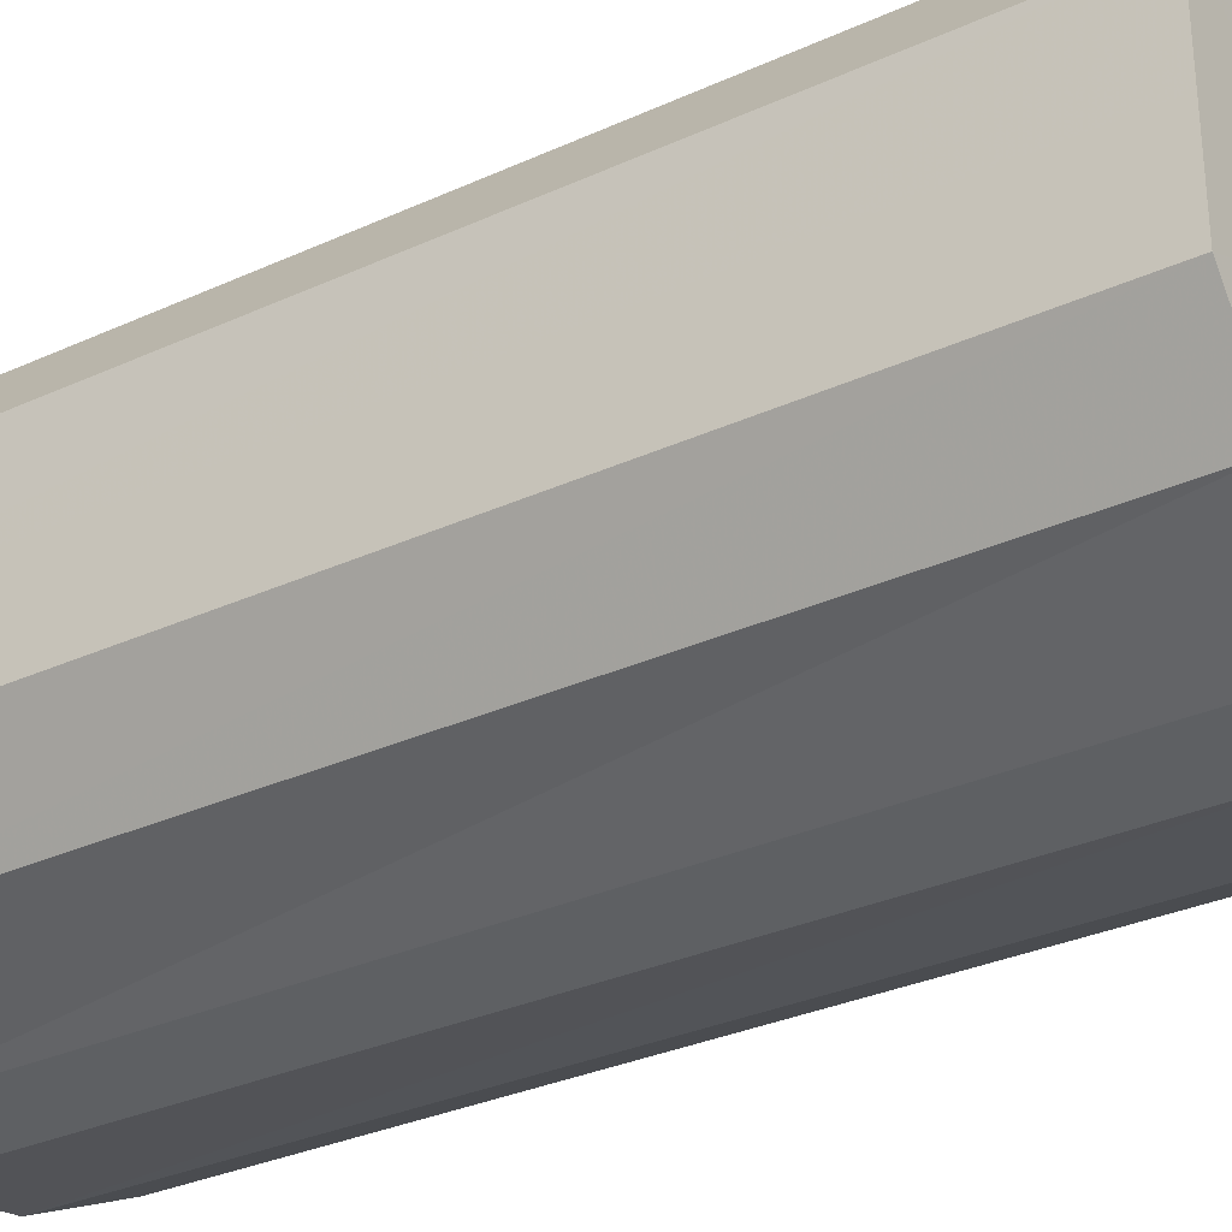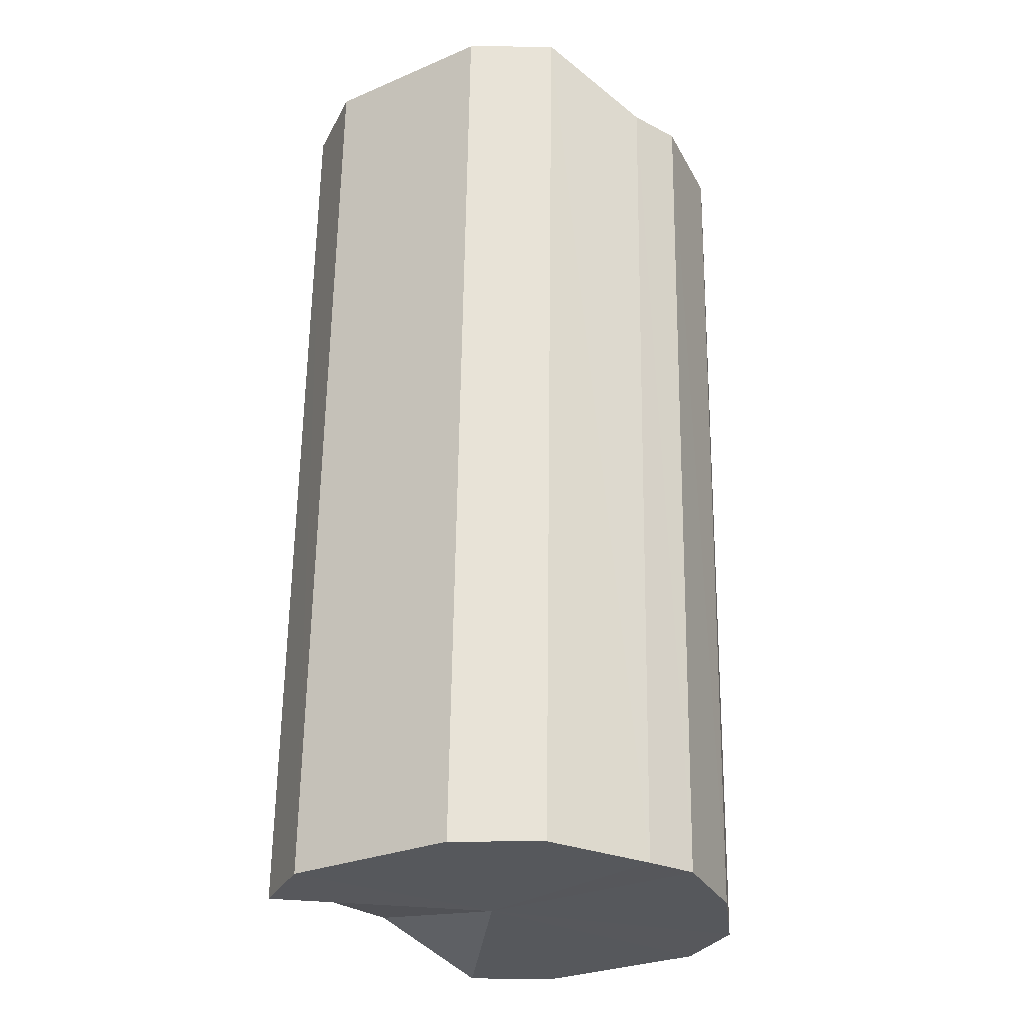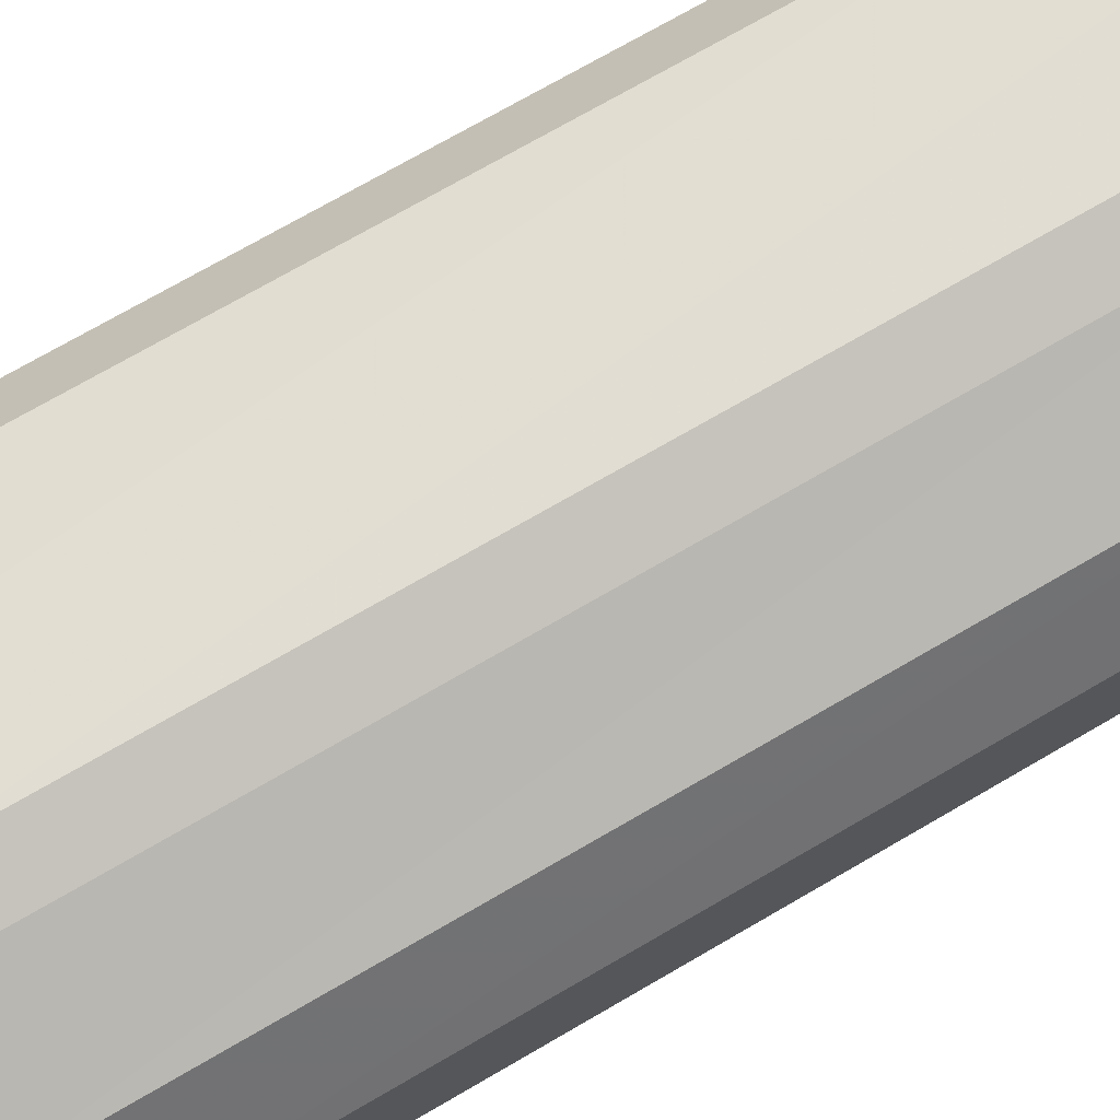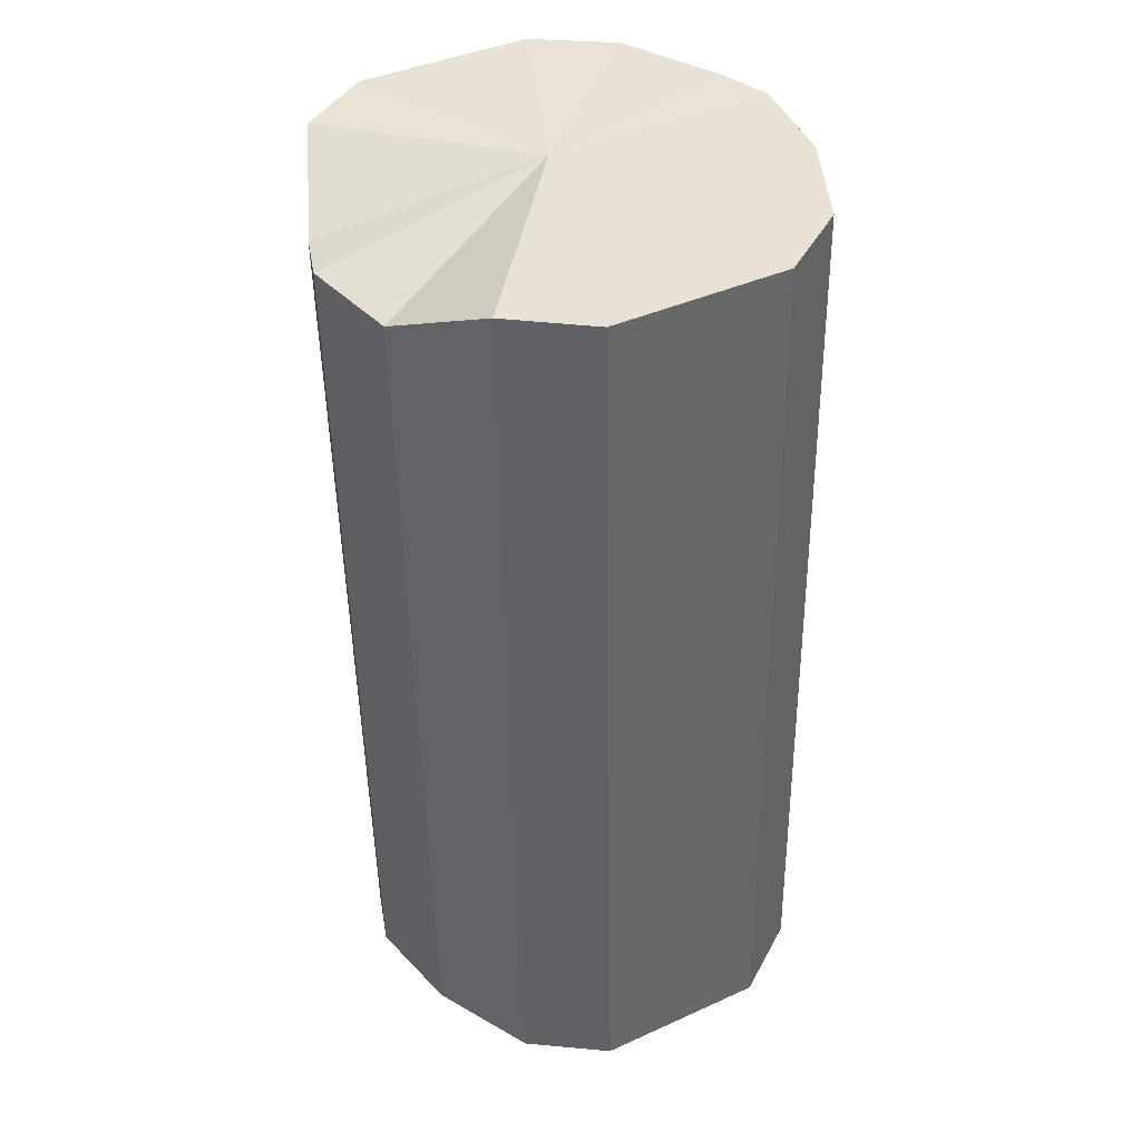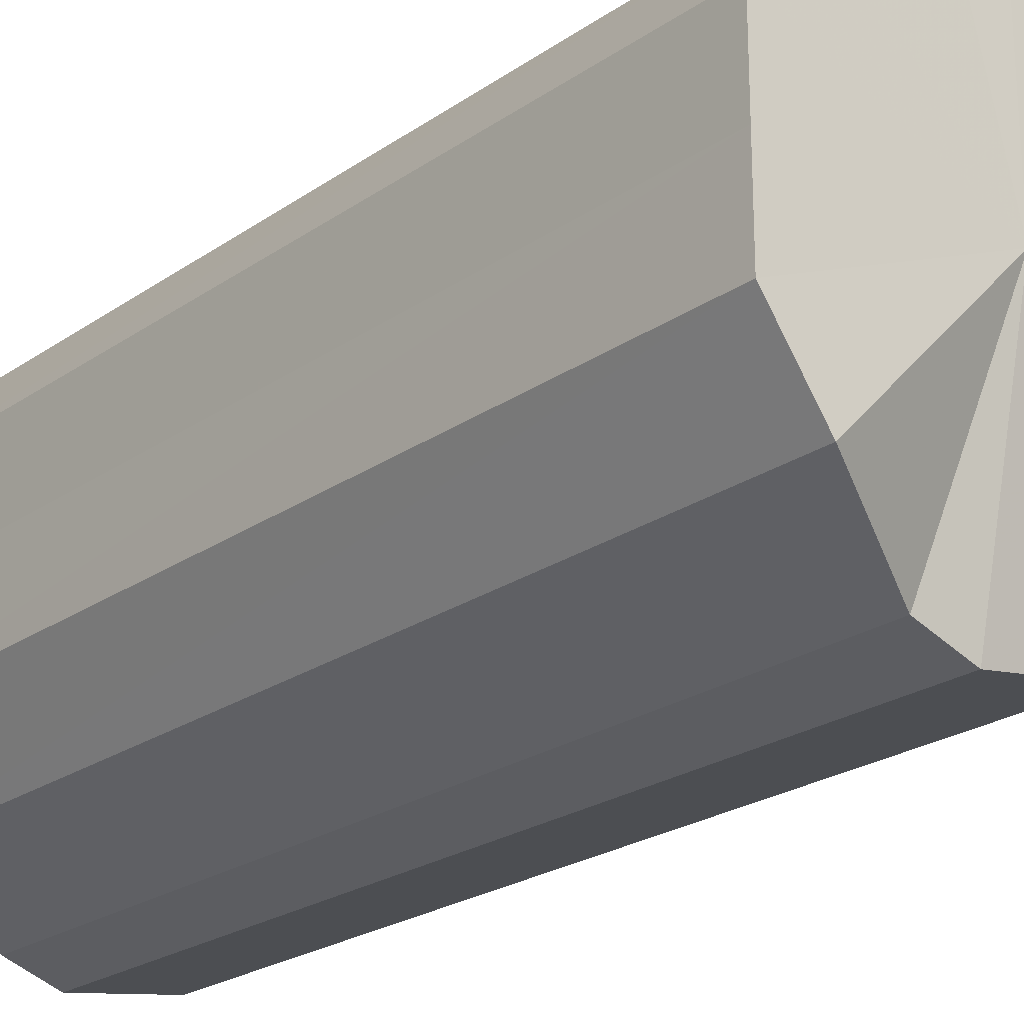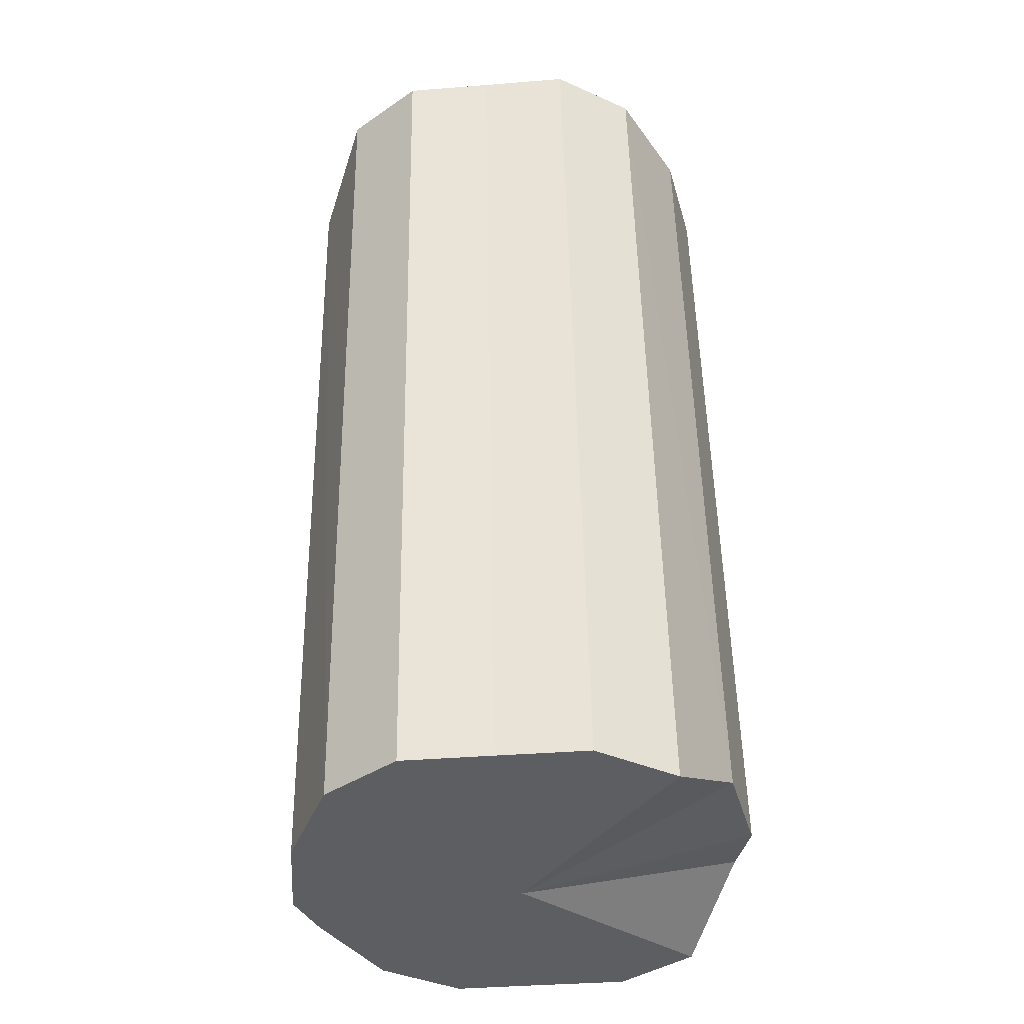
<metadata>
{"format":"obj","ext":"obj","renderer":"f3d","projection":"perspective","resolution":1024,"background":"white","views":[{"elev":-31.8,"azim":124.0,"up":"+Z"},{"elev":-28.0,"azim":123.0,"up":"+Y"},{"elev":75.1,"azim":59.9,"up":"+Z"},{"elev":40.4,"azim":-119.0,"up":"+Y"},{"elev":-23.8,"azim":140.0,"up":"+Z"},{"elev":-38.9,"azim":-84.3,"up":"+Y"}]}
</metadata>
<code>
o 26515
v 2201 1897 6.199
v 2201 1897 6.181
v 2201 1897 6.201
v 2201 1897 6.167
v 2201 1897 6.184
v 2201 1897 6.216
v 2201 1897 6.219
v 2201 1897 6.23
v 2201 1897 6.233
v 2201 1897 6.243
v 2201 1897 6.23
v 2201 1897 6.24
v 2201 1897 6.201
v 2201 1897 6.243
v 2201 1897 6.246
v 2201 1897 6.24
v 2201 1897 6.24
v 2201 1897 6.243
v 2201 1897 6.243
v 2201 1897 6.23
v 2201 1897 6.233
v 2201 1897 6.216
v 2201 1897 6.219
v 2201 1897 6.199
v 2201 1897 6.201
v 2201 1897 6.181
v 2201 1897 6.184
v 2201 1897 6.167
v 2201 1897 6.17
v 2201 1897 6.157
v 2201 1897 6.16
v 2201 1897 6.233
v 2201 1897 6.243
v 2201 1897 6.219
v 2201 1897 6.201
v 2201 1897 6.184
v 2201 1897 6.17
v 2201 1897 6.16
v 2201 1897 6.157
v 2201 1897 6.16
v 2201 1897 6.17
v 2201 1897 6.184
v 2201 1897 6.201
v 2201 1897 6.219
v 2201 1897 6.233
v 2201 1897 6.201
v 2201 1897 6.181
v 2201 1897 6.184
v 2201 1897 6.219
v 2201 1897 6.199
v 2201 1897 6.233
v 2201 1897 6.216
v 2201 1897 6.167
v 2201 1897 6.17
v 2201 1897 6.157
v 2201 1897 6.17
v 2201 1897 6.16
v 2201 1897 6.199
v 2201 1897 6.154
v 2201 1897 6.157
v 2201 1897 6.16
v 2201 1897 6.157
v 2201 1897 6.157
v 2201 1897 6.16
v 2201 1897 6.167
v 2201 1897 6.17
v 2201 1897 6.181
v 2201 1897 6.184
v 2201 1897 6.199
v 2201 1897 6.201
v 2201 1897 6.216
v 2201 1897 6.219
v 2201 1897 6.23
v 2201 1897 6.233
v 2201 1897 6.24
v 2201 1897 6.243
v 2201 1897 6.167
v 2201 1897 6.181
v 2201 1897 6.199
v 2201 1897 6.216
v 2201 1897 6.23
v 2201 1897 6.24
v 2201 1897 6.243
v 2201 1897 6.24
v 2201 1897 6.23
v 2201 1897 6.216
v 2201 1897 6.199
v 2201 1897 6.181
v 2201 1897 6.167
v 2201 1897 6.157
f 1 2 3
f 2 4 5
f 6 1 7
f 8 6 9
f 10 11 9
f 12 8 10
f 13 10 9
f 14 12 15
f 15 16 10
f 13 15 10
f 17 14 18
f 18 19 15
f 13 18 15
f 20 17 21
f 22 20 23
f 24 22 25
f 26 24 27
f 28 26 29
f 30 28 31
f 13 32 33
f 13 34 32
f 13 35 34
f 13 36 35
f 13 37 36
f 13 38 37
f 13 39 38
f 13 40 39
f 13 41 40
f 13 42 41
f 13 43 42
f 13 44 43
f 13 45 44
f 46 47 48
f 49 50 46
f 51 52 49
f 48 53 54
f 53 55 56
f 54 55 57
f 58 55 53
f 57 59 60
f 55 59 61
f 58 59 55
f 59 62 63
f 58 62 59
f 60 62 64
f 64 65 66
f 66 67 68
f 68 69 70
f 70 71 72
f 72 73 74
f 74 75 76
f 58 77 78
f 58 78 79
f 58 79 80
f 58 80 81
f 58 81 82
f 58 82 83
f 58 83 84
f 58 84 85
f 58 85 86
f 58 86 87
f 58 87 88
f 58 88 89
f 58 89 90

</code>
